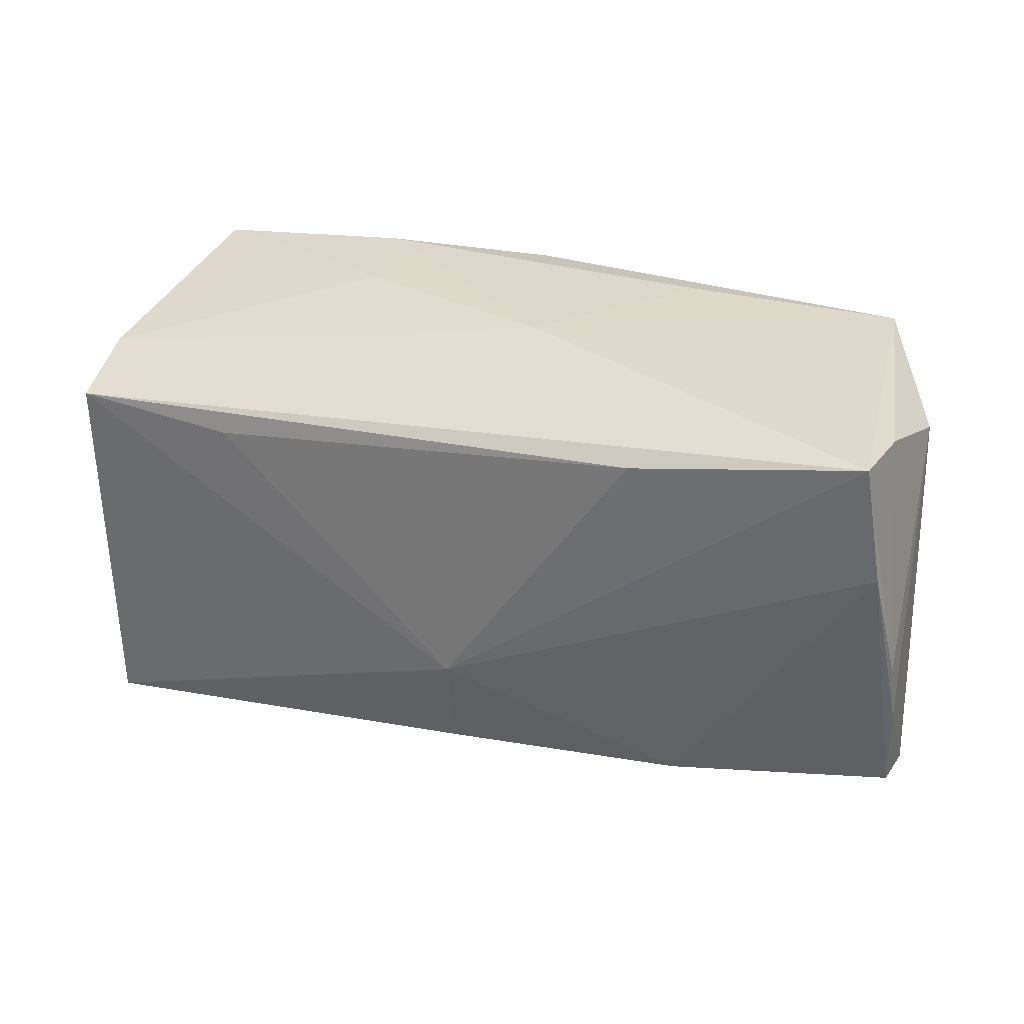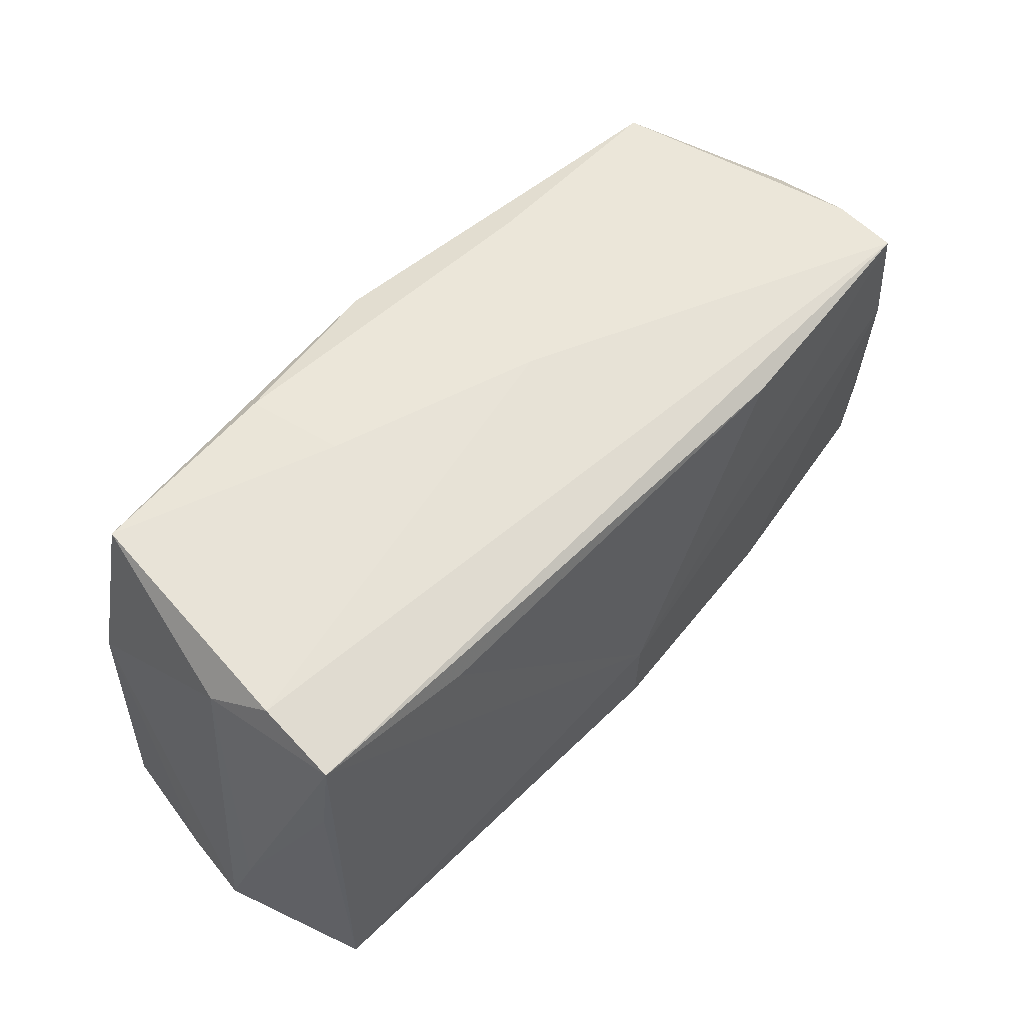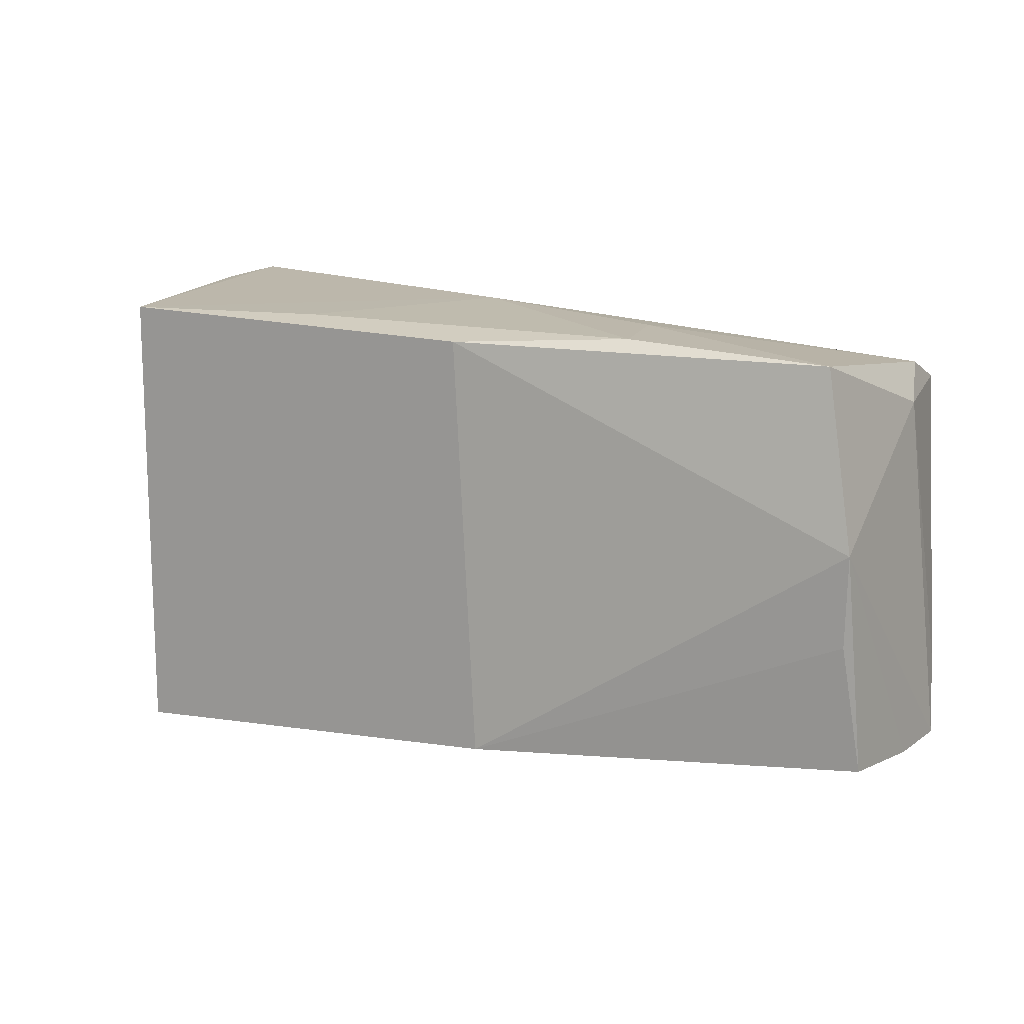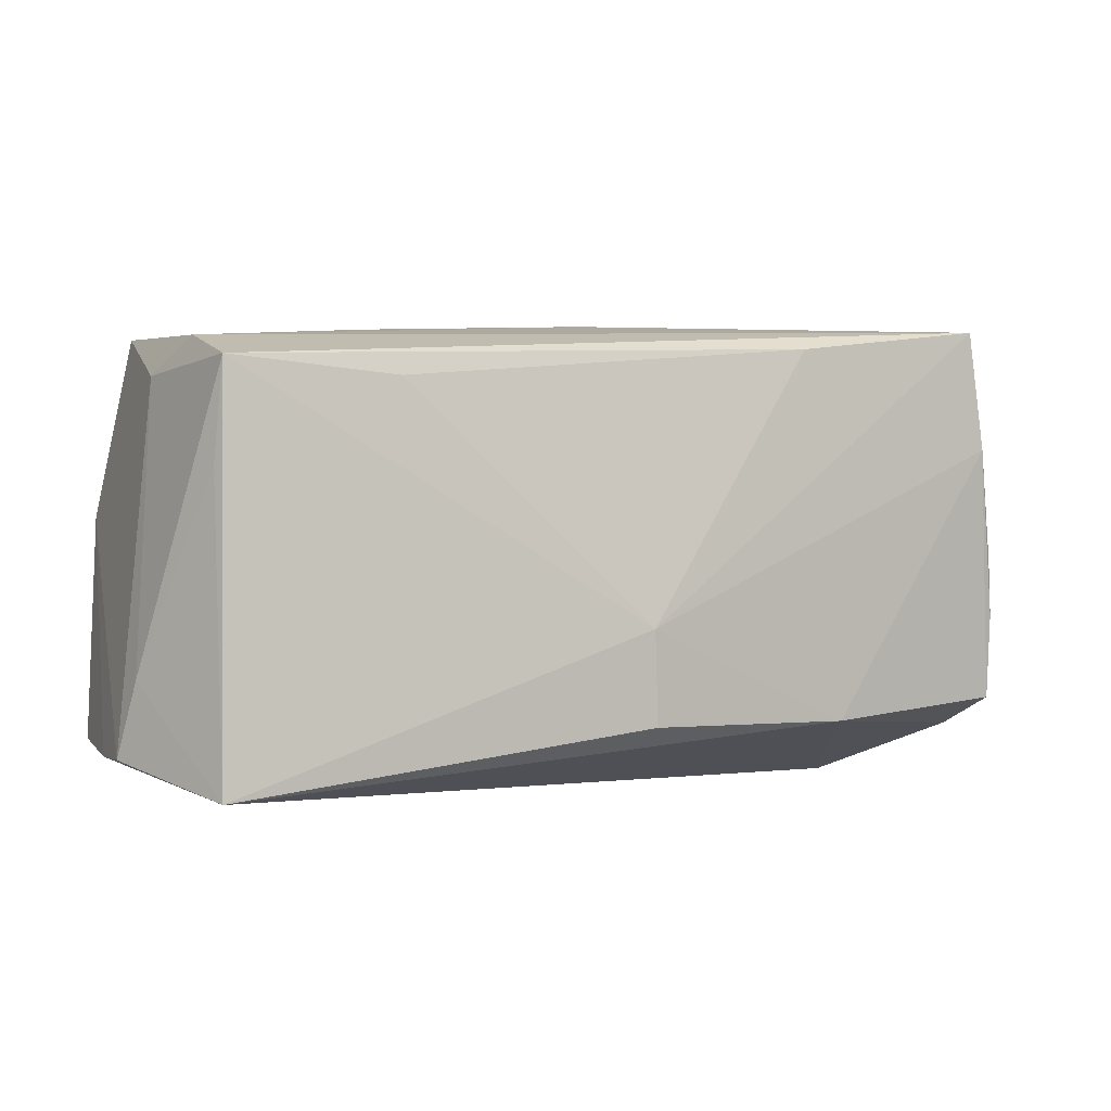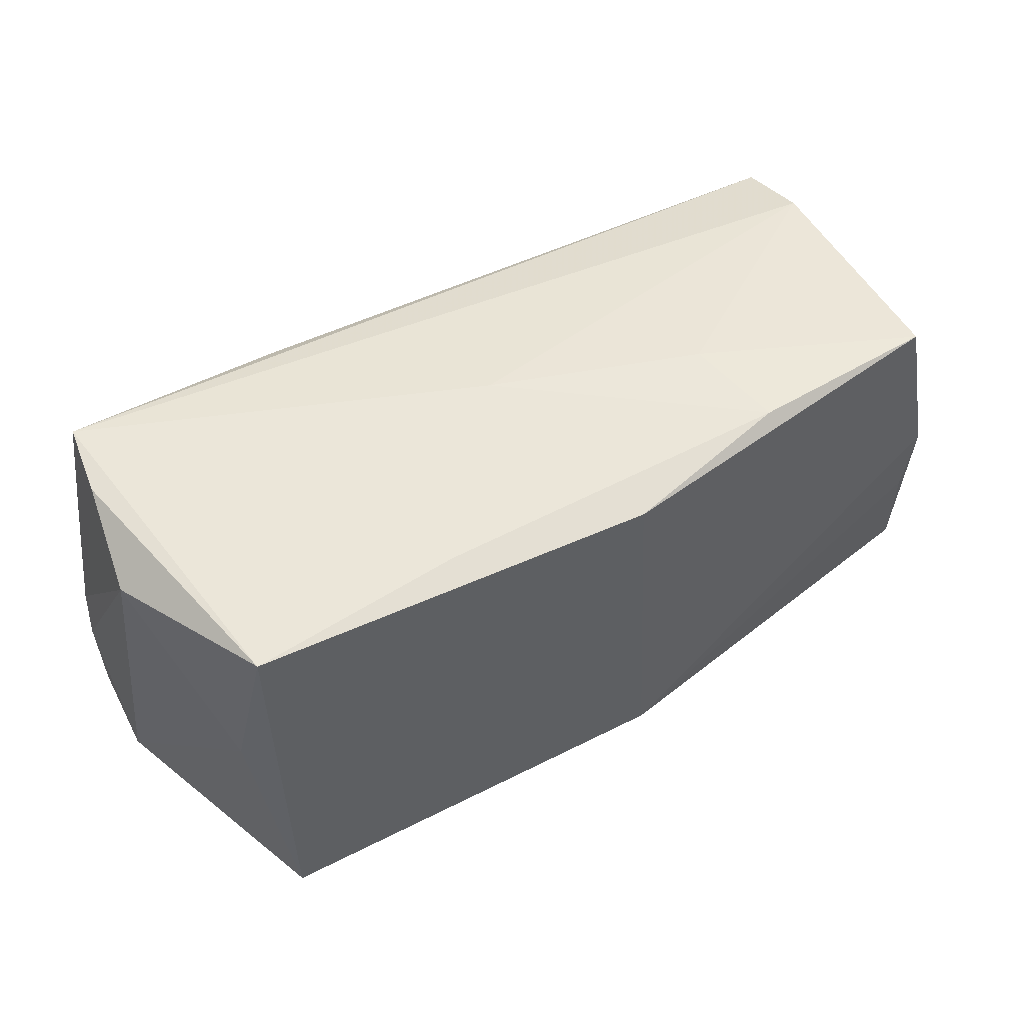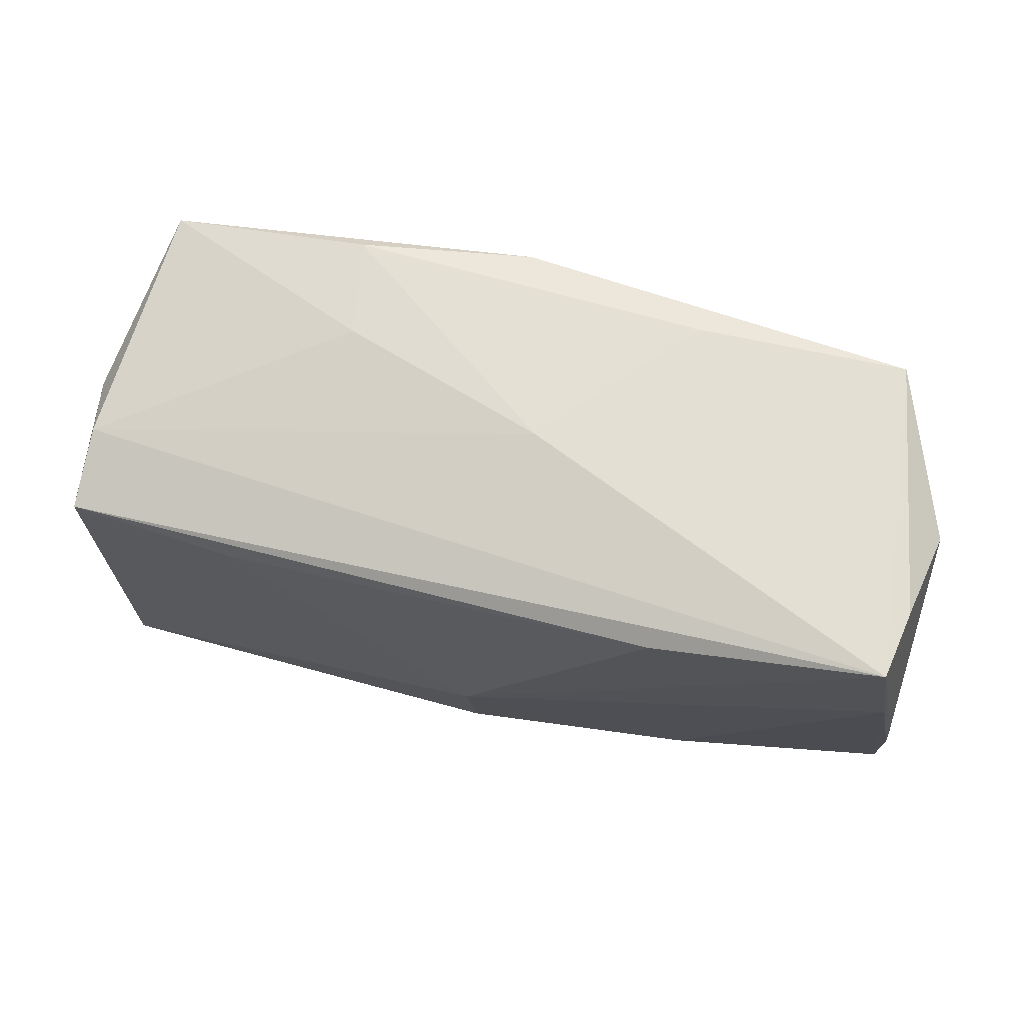
<metadata>
{"format":"obj","ext":"obj","renderer":"f3d","projection":"perspective","resolution":1024,"background":"white","views":[{"elev":33.2,"azim":-155.8,"up":"+Y"},{"elev":53.4,"azim":137.9,"up":"+Y"},{"elev":13.3,"azim":29.6,"up":"+Y"},{"elev":-2.7,"azim":155.1,"up":"+Y"},{"elev":55.1,"azim":-26.8,"up":"+Y"},{"elev":68.6,"azim":-161.4,"up":"+Y"}]}
</metadata>
<code>
v -0.05378 0.02871 -0.00831
v 0.04984 -0.02896 -0.02486
v 0.05445 0.004172 0.01646
v 0.05391 -0.007268 0.01583
v -0.04877 -0.02915 0.01441
v -0.03196 -0.02126 -0.01831
v 0.02296 0.02815 0.006102
v 0.02947 0.0183 -0.02447
v 0.0506 0.0262 0.01499
v -0.05849 -0.02225 -0.002662
v -0.04524 -0.02995 0.0234
v 0.03104 -0.0264 0.01005
v -0.05806 -0.0002088 -0.01388
v 0.02613 0.02809 0.01829
v 0.05079 0.00733 -0.02368
v -0.04528 0.02806 0.02342
v 0.05022 0.01949 -0.02486
v -0.05538 0.01404 -0.01637
v -0.003094 -0.02155 -0.02372
v 0.05366 0.01887 -0.007406
v 0.05578 -0.02313 0.01391
v -0.05295 0.02939 -0.01717
v 0.007874 -0.02565 0.02412
v -0.04862 0.003022 0.01908
v -0.003662 0.0293 -0.0005653
v -0.02507 0.02496 -0.02126
v -0.01851 -0.0279 0.02342
v -0.05534 0.02438 0.004008
v 0.00493 0.02699 0.02414
v 0.05753 -0.02474 -0.009012
v -0.05875 -0.01859 -0.01216
v -0.05875 -0.007695 -0.01316
v 0.05623 -0.01585 -0.01212
v 0.05695 -0.02474 0.0001929
v -0.01891 0.0284 0.02028
v 0.05098 0.02275 -0.01526
v -0.002186 -0.009943 -0.02486
f 32 28 13
f 32 31 10
f 10 28 32
f 25 22 16
f 33 20 30
f 17 20 33
f 9 20 36
f 36 20 17
f 36 7 9
f 25 7 36
f 36 22 25
f 17 22 36
f 21 23 12
f 6 10 31
f 2 37 17
f 2 33 30
f 2 12 11
f 21 12 2
f 26 22 17
f 37 22 26
f 11 16 24
f 24 16 28
f 24 10 11
f 28 10 24
f 9 7 14
f 14 7 25
f 28 16 1
f 1 16 22
f 1 13 28
f 1 22 13
f 3 20 9
f 30 20 3
f 27 23 11
f 11 12 27
f 27 12 23
f 13 22 18
f 32 13 18
f 18 22 37
f 37 6 18
f 18 31 32
f 18 6 31
f 17 33 15
f 15 2 17
f 33 2 15
f 19 6 37
f 37 2 19
f 19 2 6
f 34 2 30
f 21 2 34
f 30 3 34
f 34 3 21
f 10 6 5
f 6 2 5
f 11 10 5
f 5 2 11
f 17 37 8
f 8 26 17
f 37 26 8
f 25 16 35
f 35 14 25
f 4 23 21
f 21 3 4
f 4 3 23
f 23 3 29
f 9 14 29
f 29 3 9
f 29 16 11
f 11 23 29
f 29 35 16
f 14 35 29

</code>
